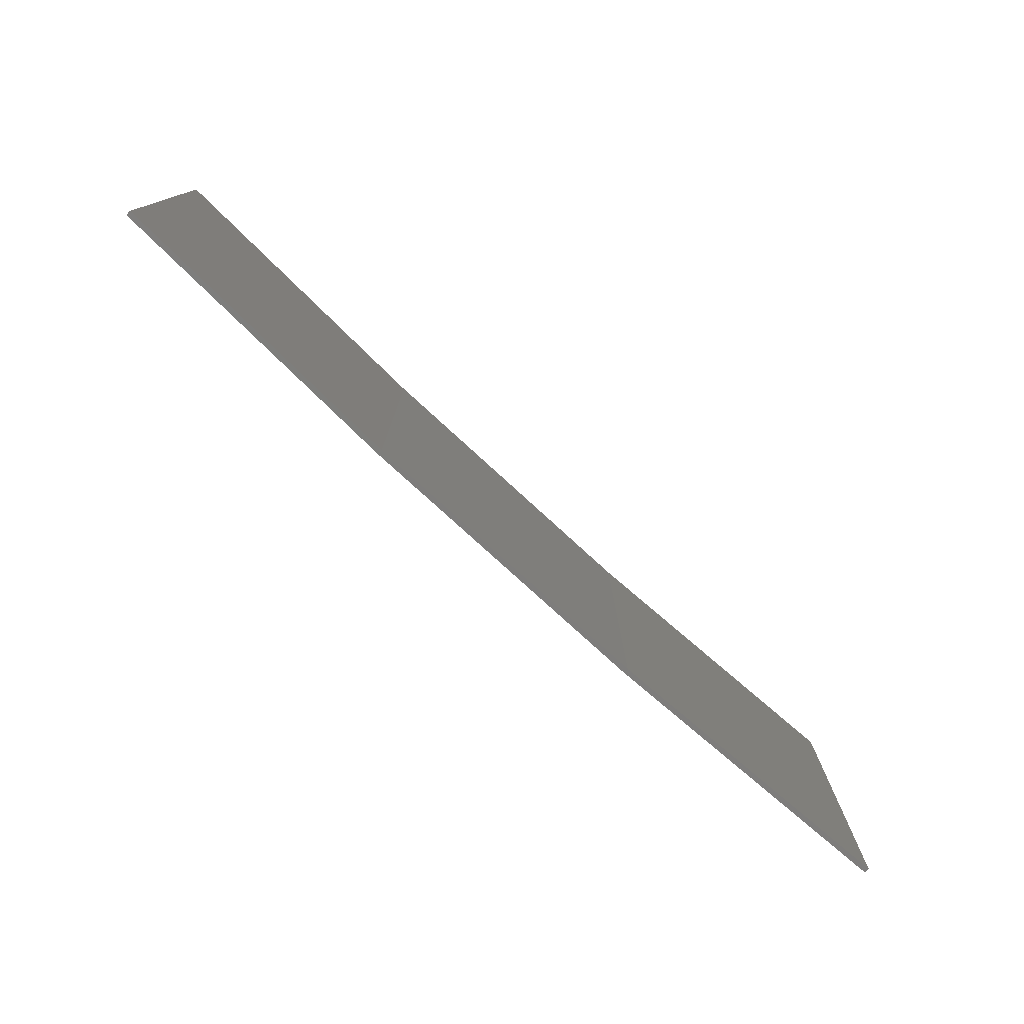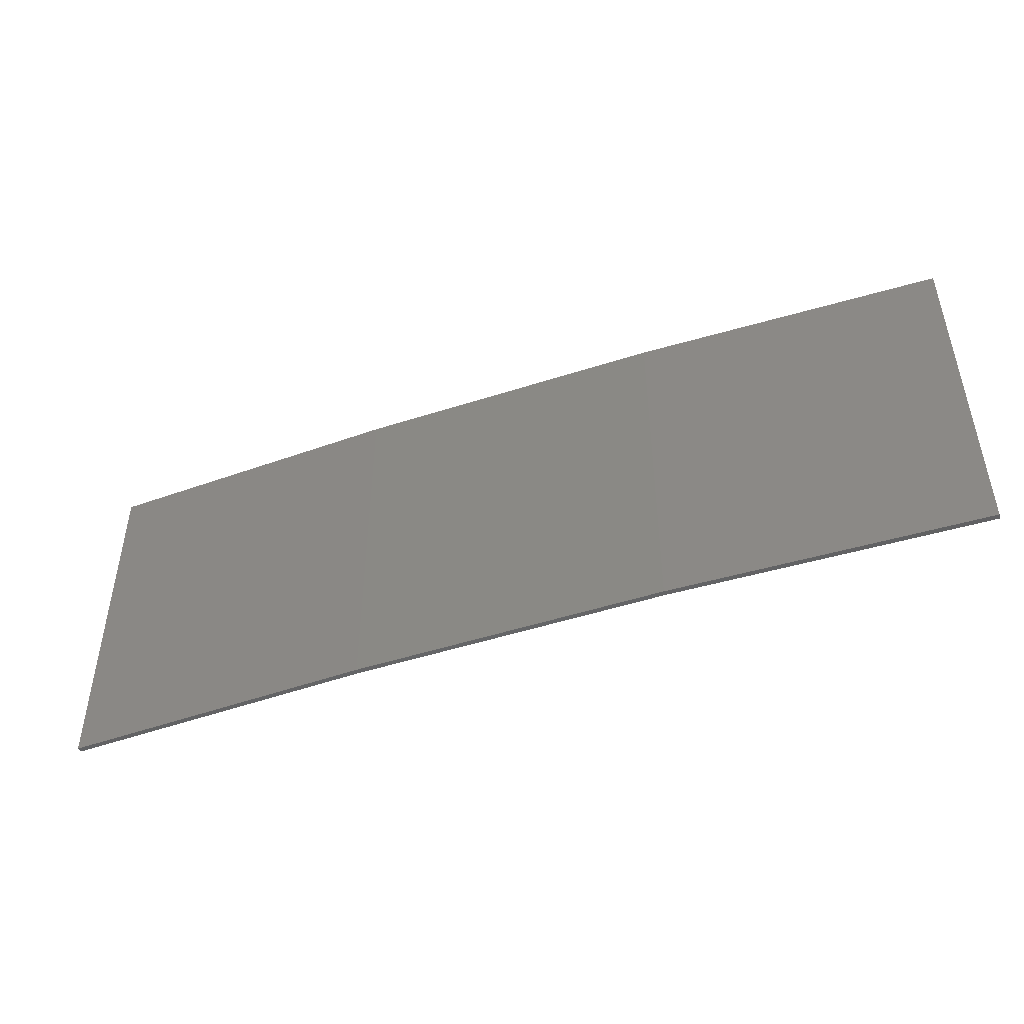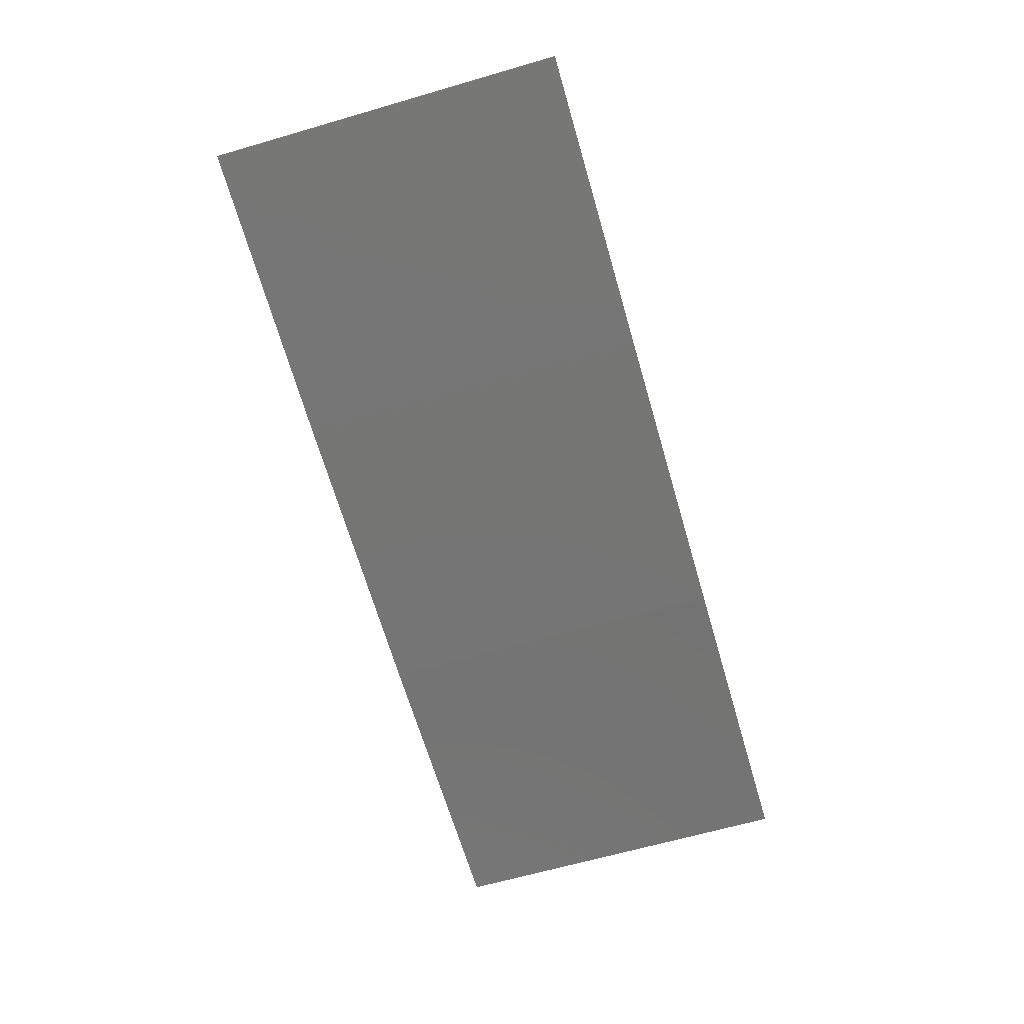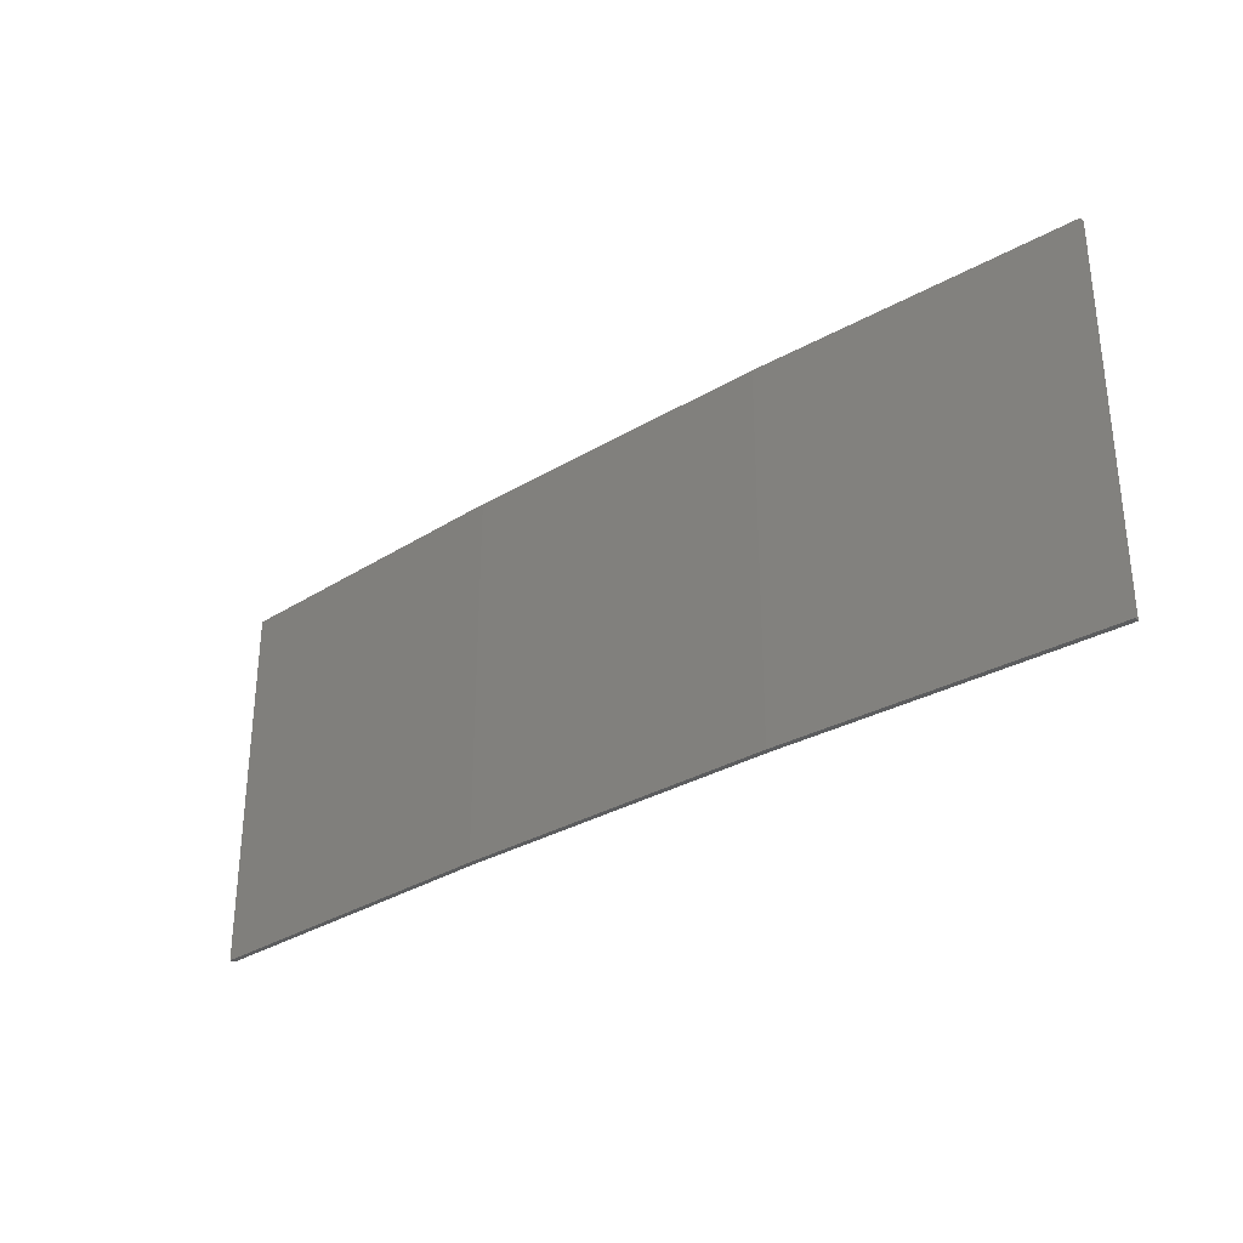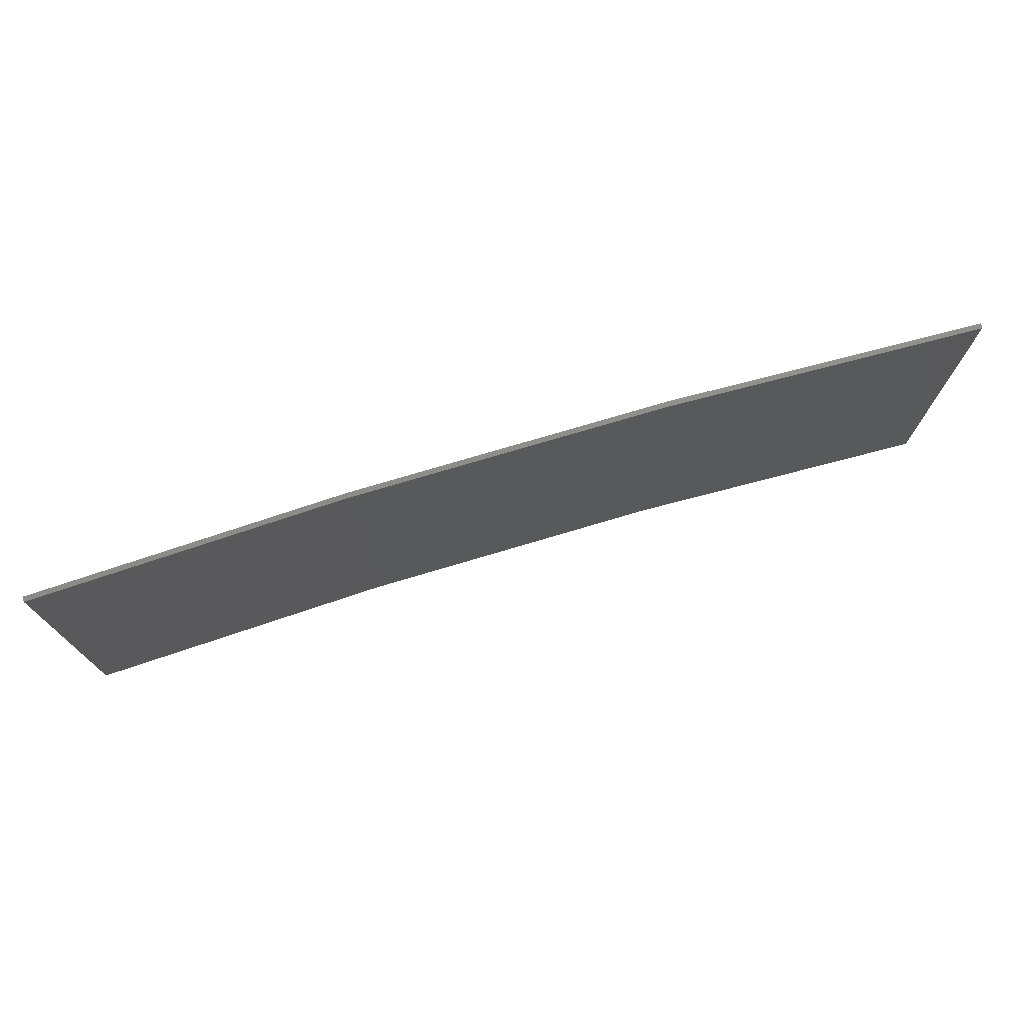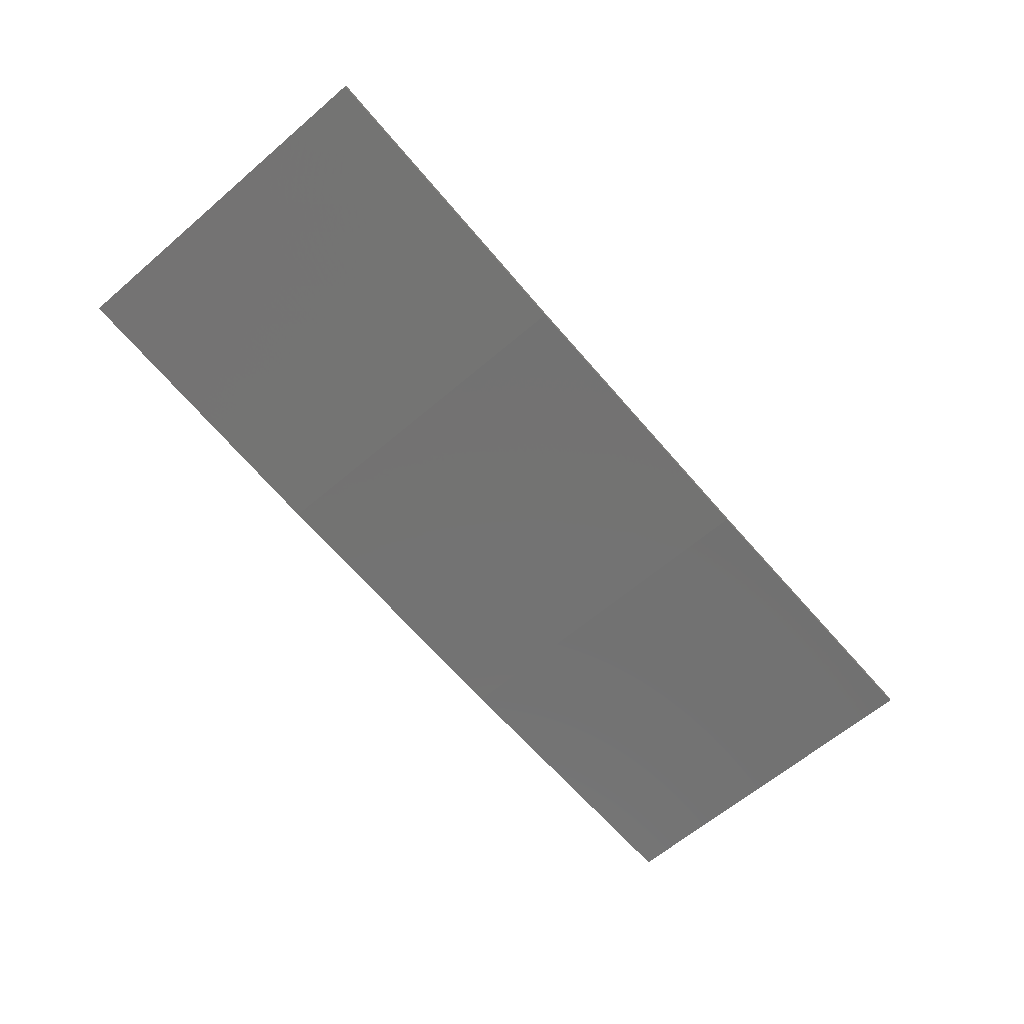
<metadata>
{"format":"stl","ext":"stl","renderer":"f3d","projection":"perspective","resolution":1024,"background":"white","views":[{"elev":-77.3,"azim":140.5,"up":"+Z"},{"elev":-47.5,"azim":23.2,"up":"+Z"},{"elev":-64.6,"azim":106.3,"up":"+Y"},{"elev":-31.3,"azim":43.2,"up":"+Z"},{"elev":74.4,"azim":166.4,"up":"+Z"},{"elev":-62.8,"azim":130.9,"up":"+Y"}]}
</metadata>
<code>
# stl→obj: 16 verts, 28 faces
v 0.5779 -4.351 -66.57
v 0.5779 -4.351 -70.14
v 3.643 -4.292 -70.14
v 3.643 -4.292 -66.57
v 6.704 -4.13 -70.14
v 6.704 -4.13 -66.57
v 9.758 -3.863 -66.57
v 9.758 -3.863 -70.14
v 9.753 -3.814 -70.14
v 9.753 -3.814 -66.57
v 0.5778 -4.301 -70.14
v 0.5778 -4.301 -66.57
v 3.641 -4.242 -70.14
v 3.641 -4.242 -66.57
v 6.701 -4.08 -66.57
v 6.701 -4.08 -70.14
f 1 2 3
f 4 3 5
f 4 1 3
f 6 4 5
f 7 5 8
f 7 6 5
f 7 8 9
f 10 7 9
f 11 12 13
f 12 14 13
f 13 15 16
f 16 15 9
f 14 15 13
f 15 10 9
f 12 11 2
f 1 12 2
f 15 6 10
f 10 6 7
f 14 4 15
f 15 4 6
f 12 1 14
f 14 1 4
f 16 9 8
f 5 16 8
f 13 16 5
f 3 13 5
f 11 13 3
f 2 11 3

</code>
